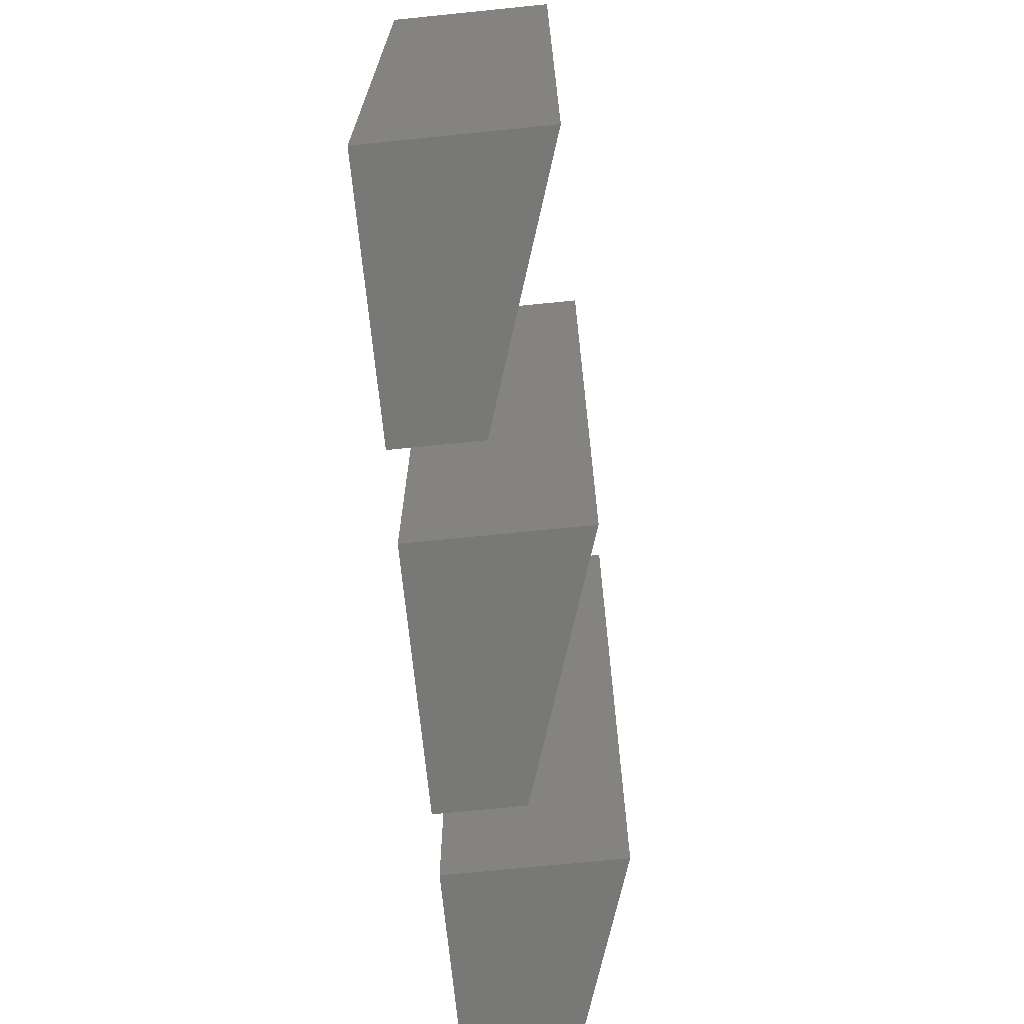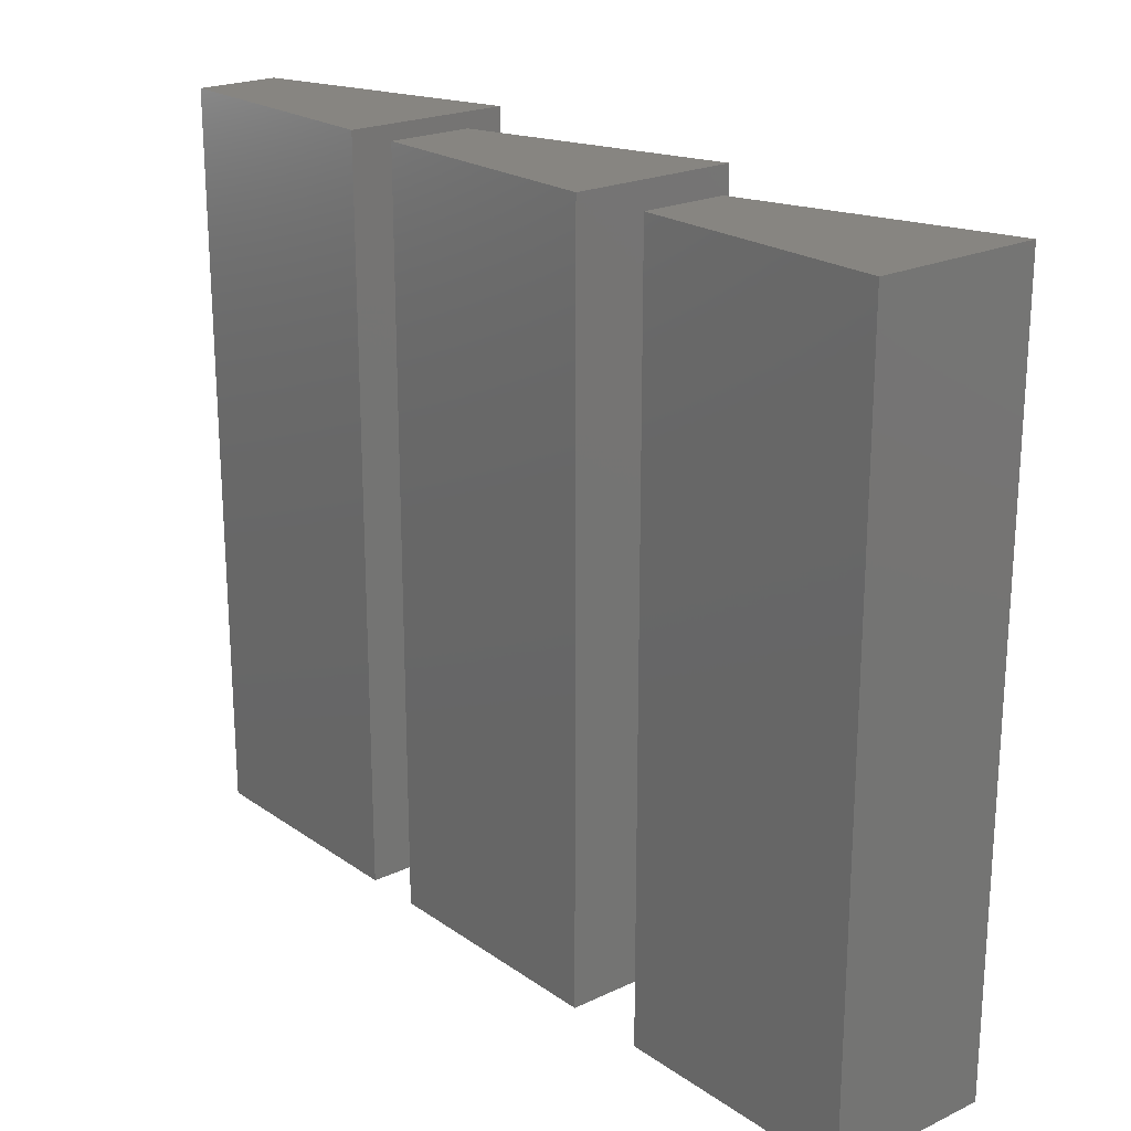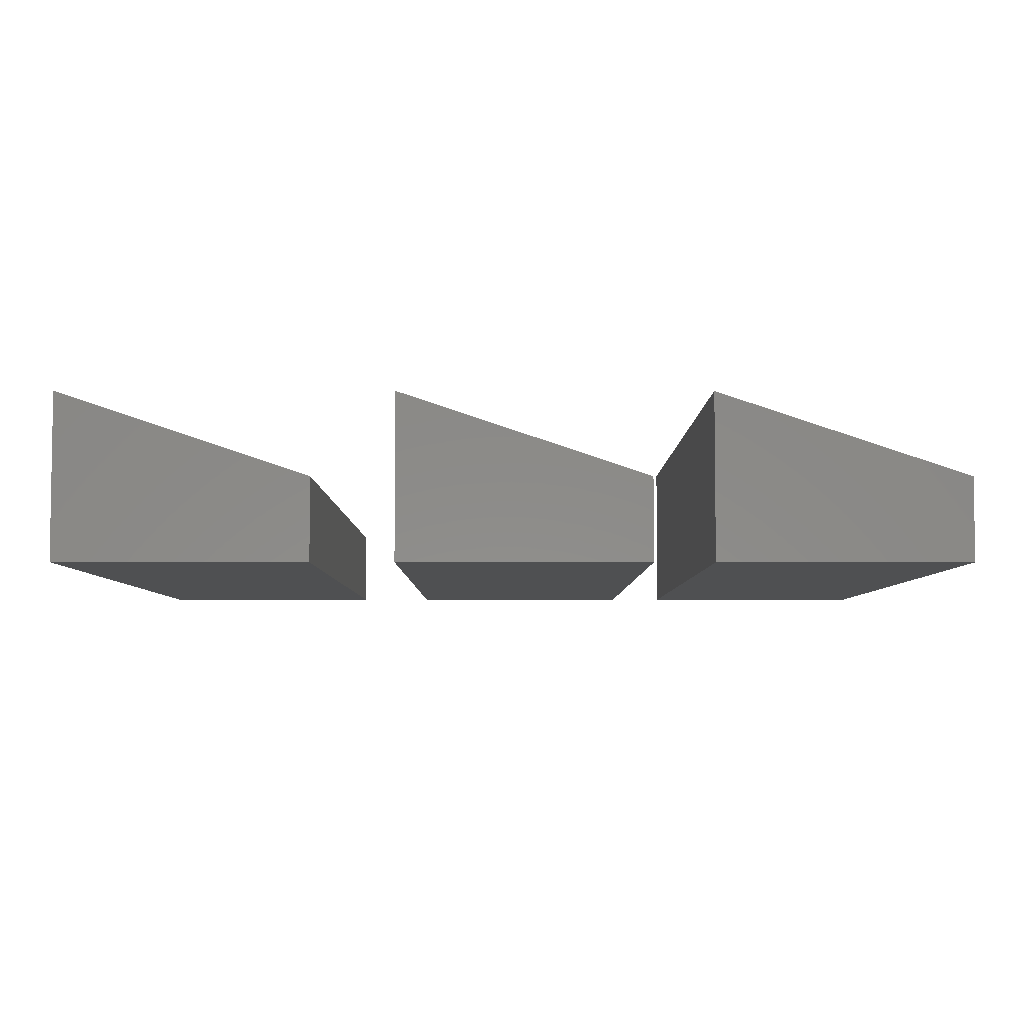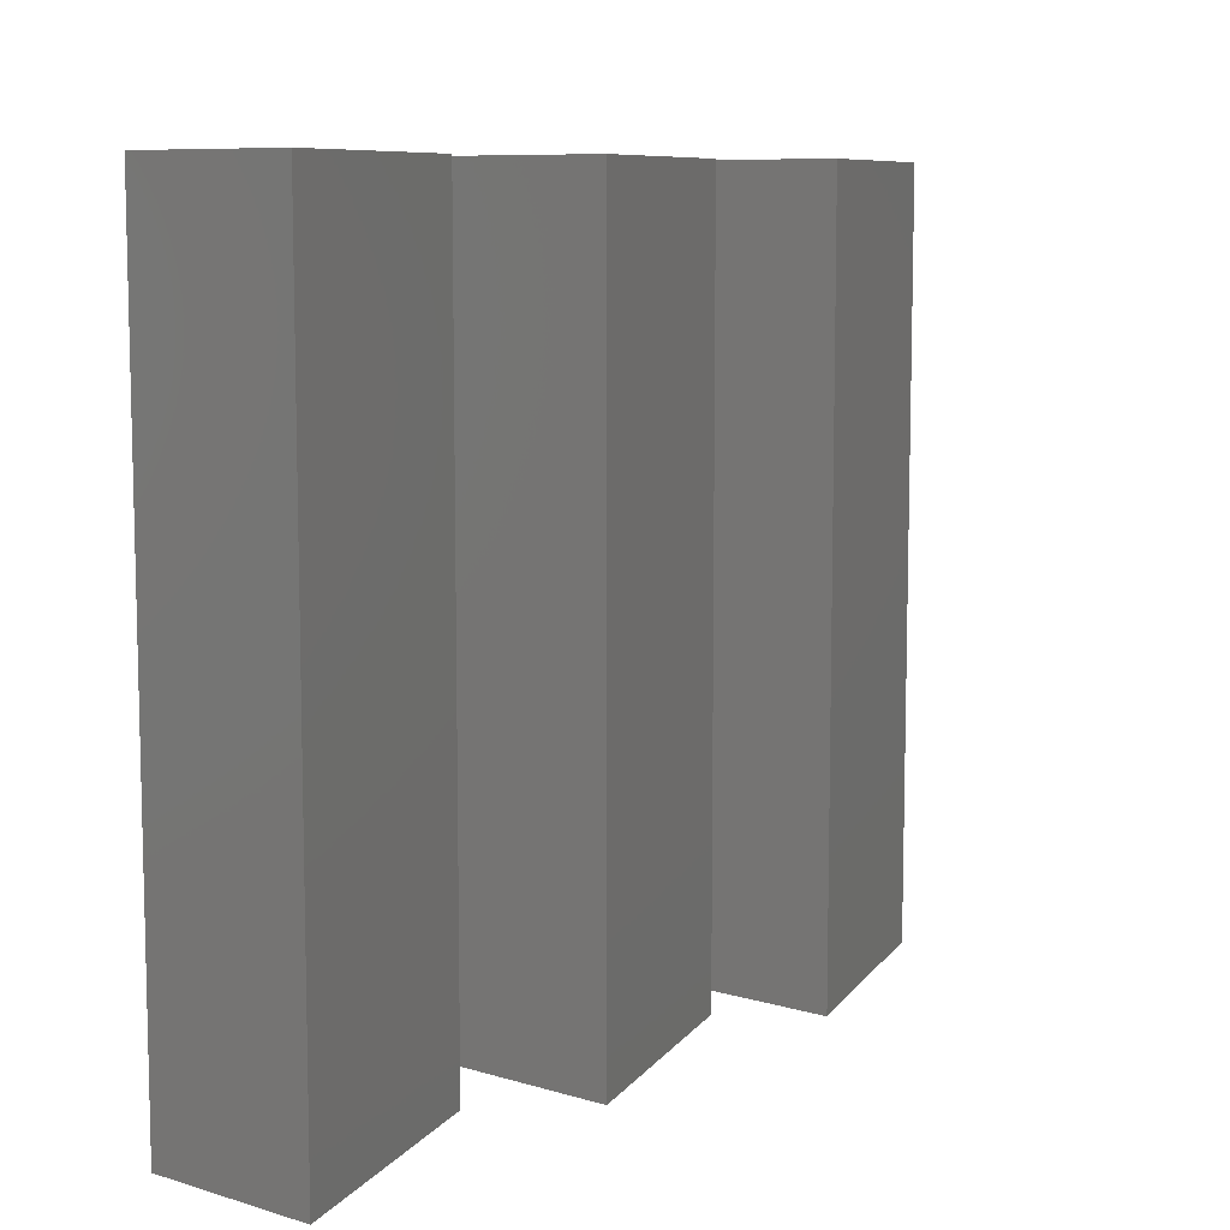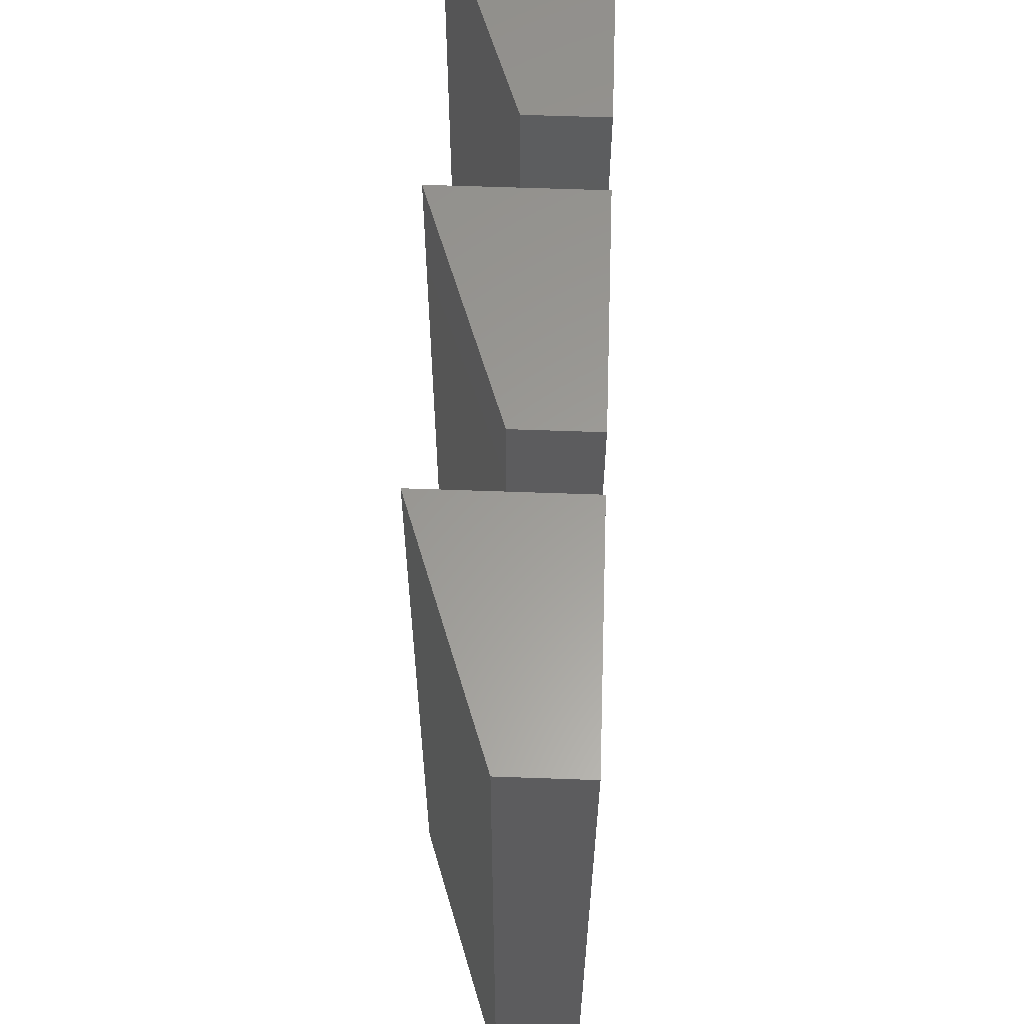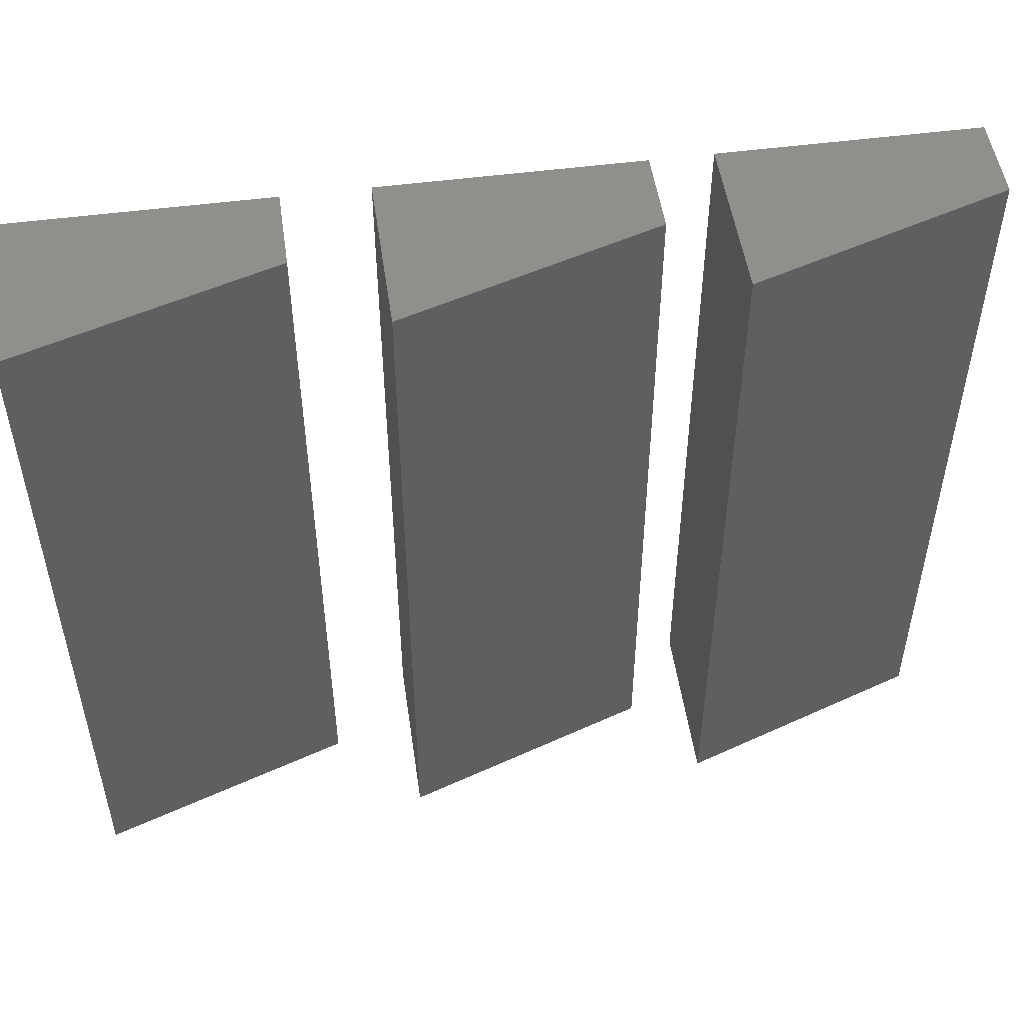
<metadata>
{"format":"stl","ext":"stl","renderer":"f3d","projection":"perspective","resolution":1024,"background":"white","views":[{"elev":-70.5,"azim":-84.2,"up":"+Y"},{"elev":21.6,"azim":-129.6,"up":"+Y"},{"elev":-5.3,"azim":-0.1,"up":"+Z"},{"elev":8.6,"azim":-51.1,"up":"+Y"},{"elev":60.2,"azim":92.1,"up":"+Y"},{"elev":50.9,"azim":-8.2,"up":"+Y"}]}
</metadata>
<code>
# stl→obj: 24 verts, 36 faces
v 34.99 45.01 1.41e-15
v 34.99 0.008412 5
v 34.99 0.008412 1.41e-15
v 34.99 45.01 5
v 19.99 0.008412 0
v 19.99 45.01 0
v 19.99 45.01 10
v 19.99 0.008412 10
v 54.91 45.02 -1.41e-15
v 54.91 0.01557 5
v 54.91 0.01557 -1.41e-15
v 54.91 45.02 5
v 39.91 0.01557 -2.82e-15
v 39.91 45.02 -2.82e-15
v 39.91 45.02 10
v 39.91 0.01557 10
v 73.48 45.02 1.41e-15
v 73.48 0.02012 5
v 73.48 0.02012 1.41e-15
v 73.48 45.02 5
v 58.48 0.02012 0
v 58.48 45.02 0
v 58.48 45.02 10
v 58.48 0.02012 10
f 1 2 3
f 2 1 4
f 5 1 3
f 1 5 6
f 7 2 4
f 2 7 8
f 7 5 8
f 5 7 6
f 4 6 7
f 6 4 1
f 3 8 5
f 8 3 2
f 9 10 11
f 10 9 12
f 13 9 11
f 9 13 14
f 15 10 12
f 10 15 16
f 15 13 16
f 13 15 14
f 12 14 15
f 14 12 9
f 11 16 13
f 16 11 10
f 17 18 19
f 18 17 20
f 21 17 19
f 17 21 22
f 23 18 20
f 18 23 24
f 23 21 24
f 21 23 22
f 20 22 23
f 22 20 17
f 19 24 21
f 24 19 18

</code>
